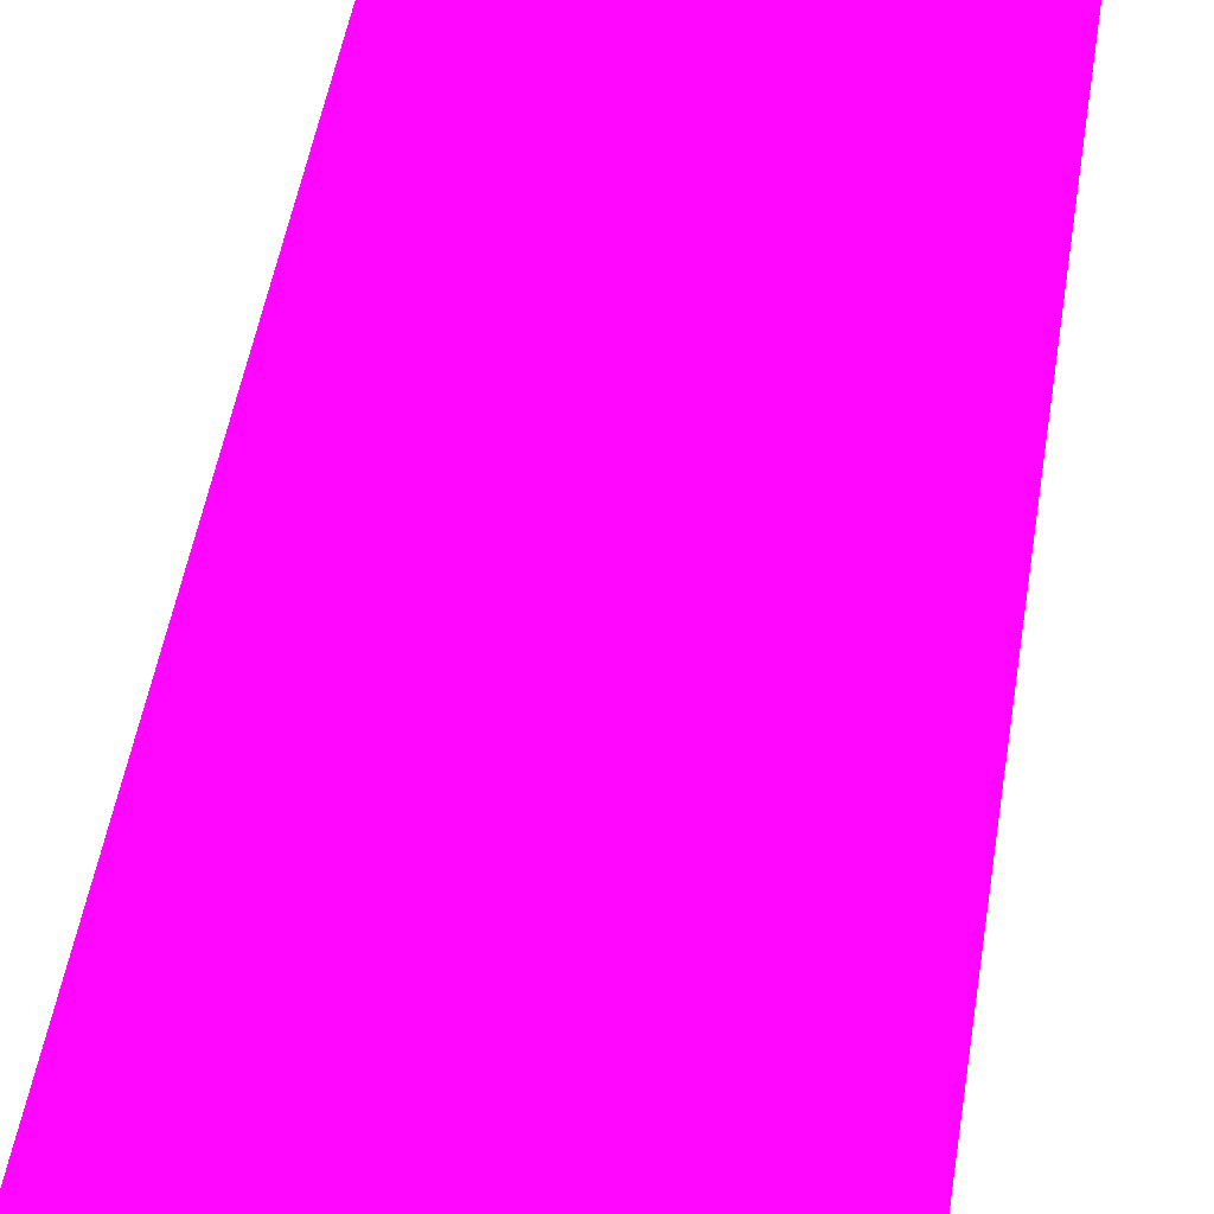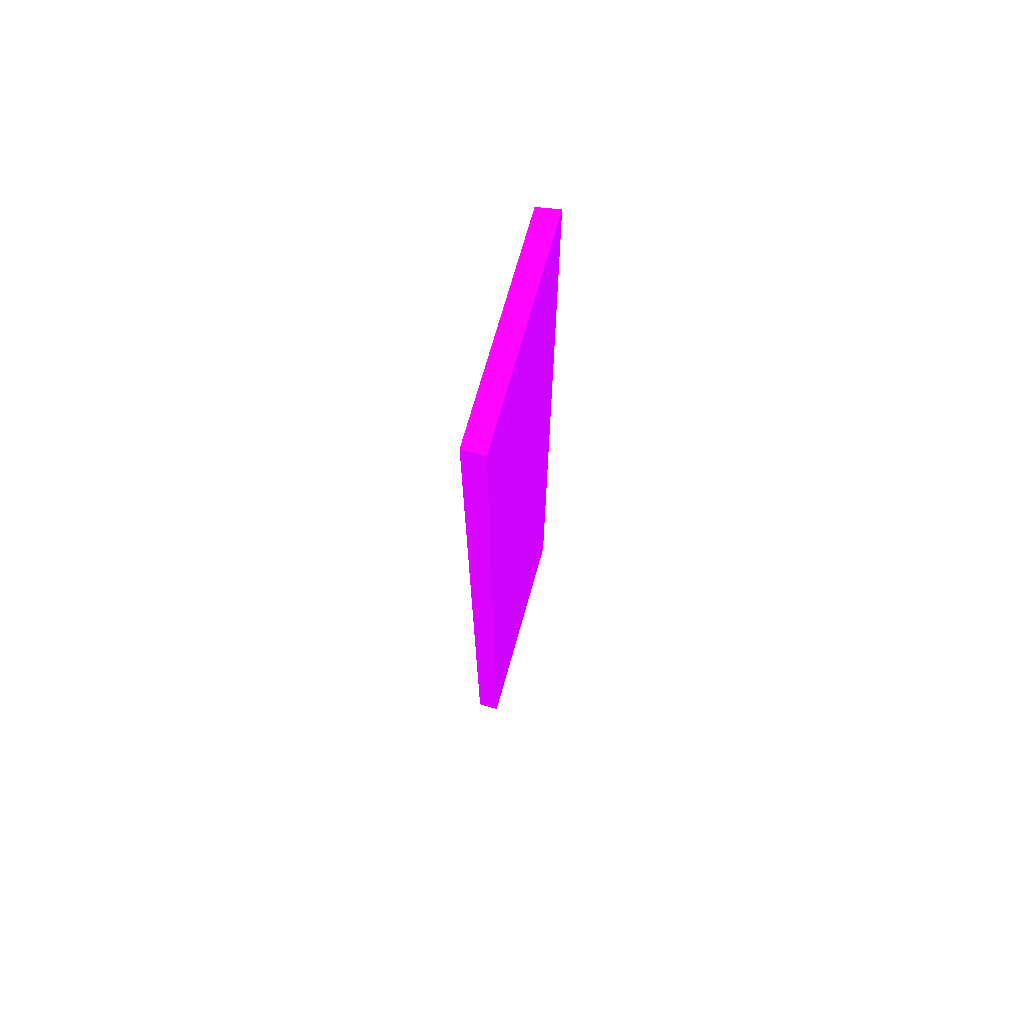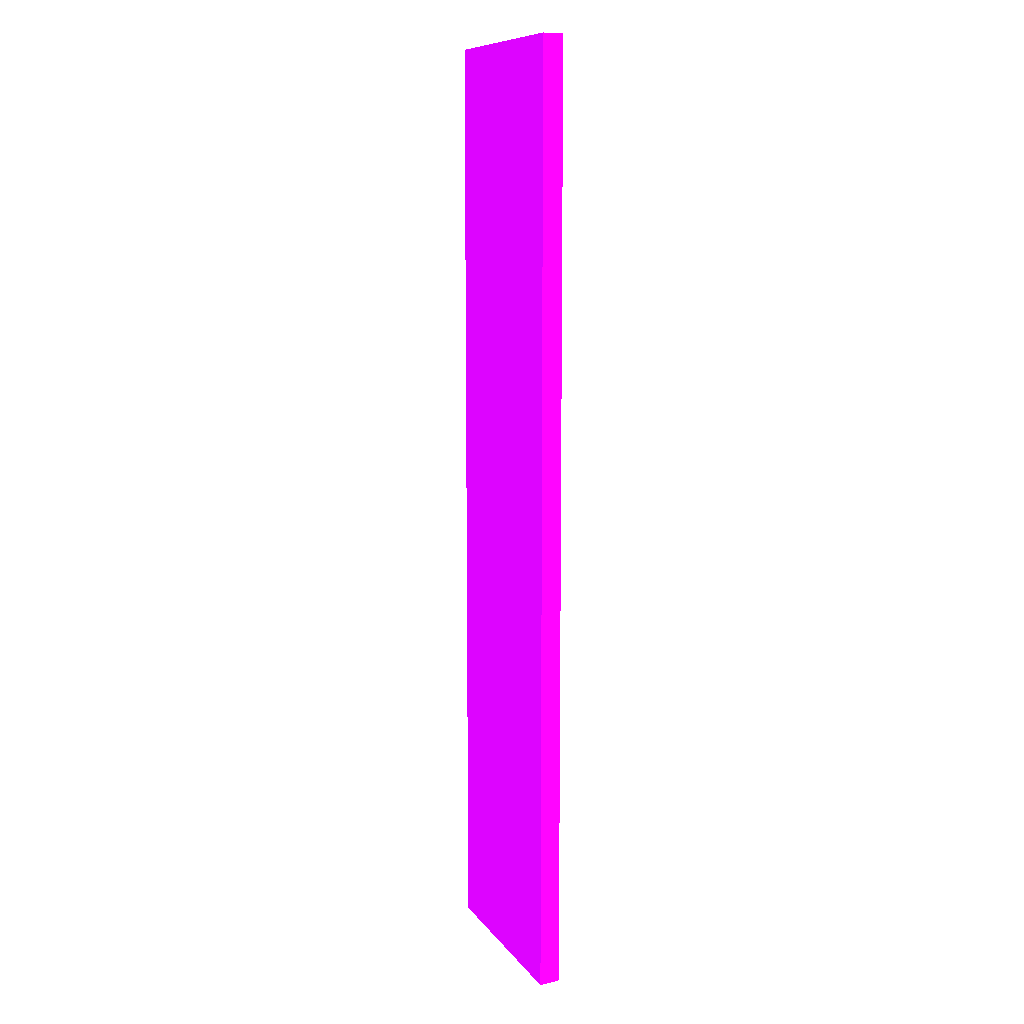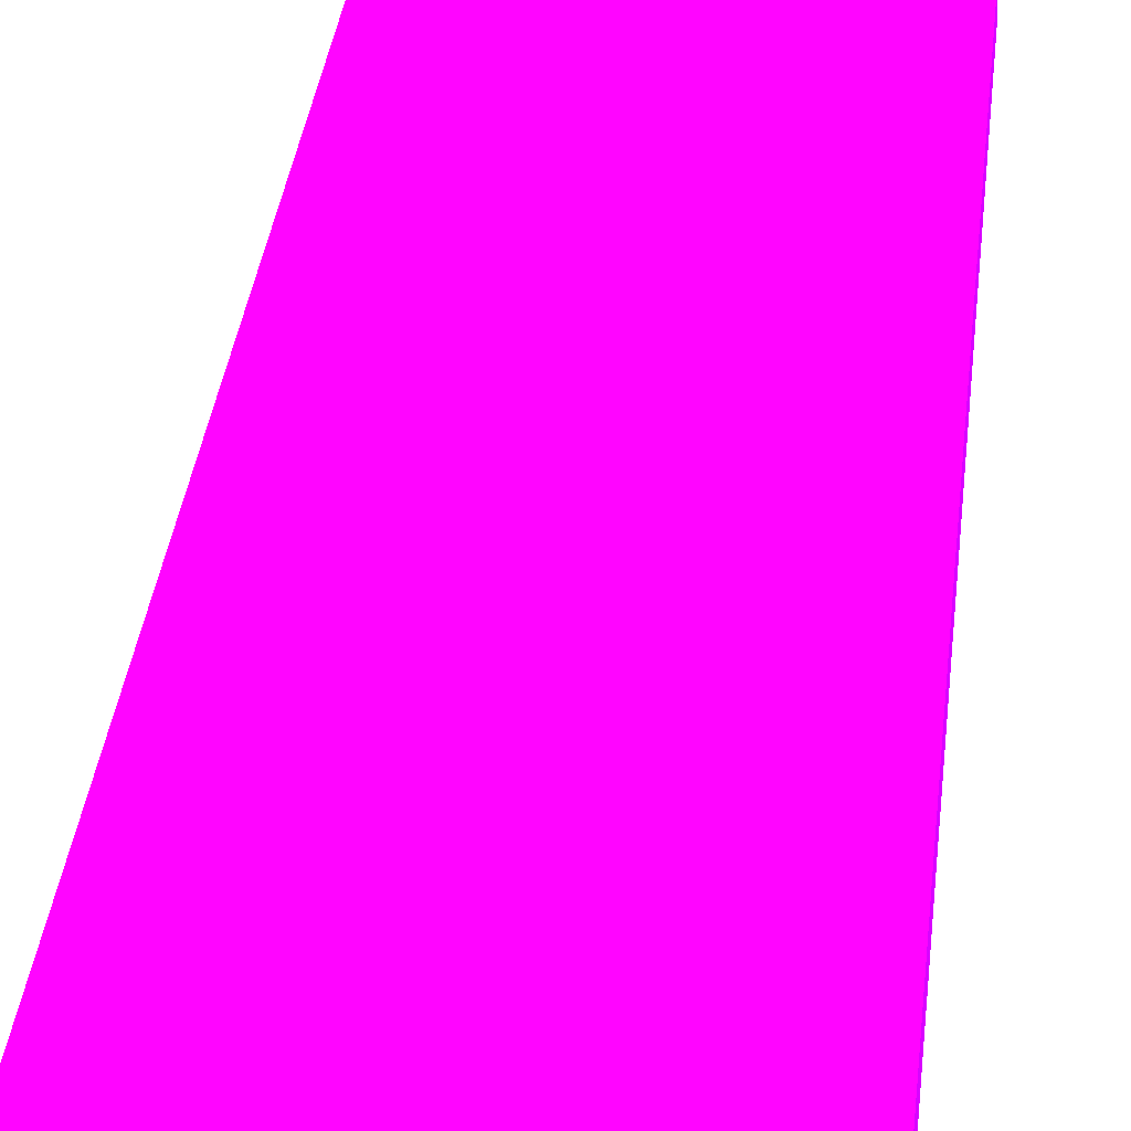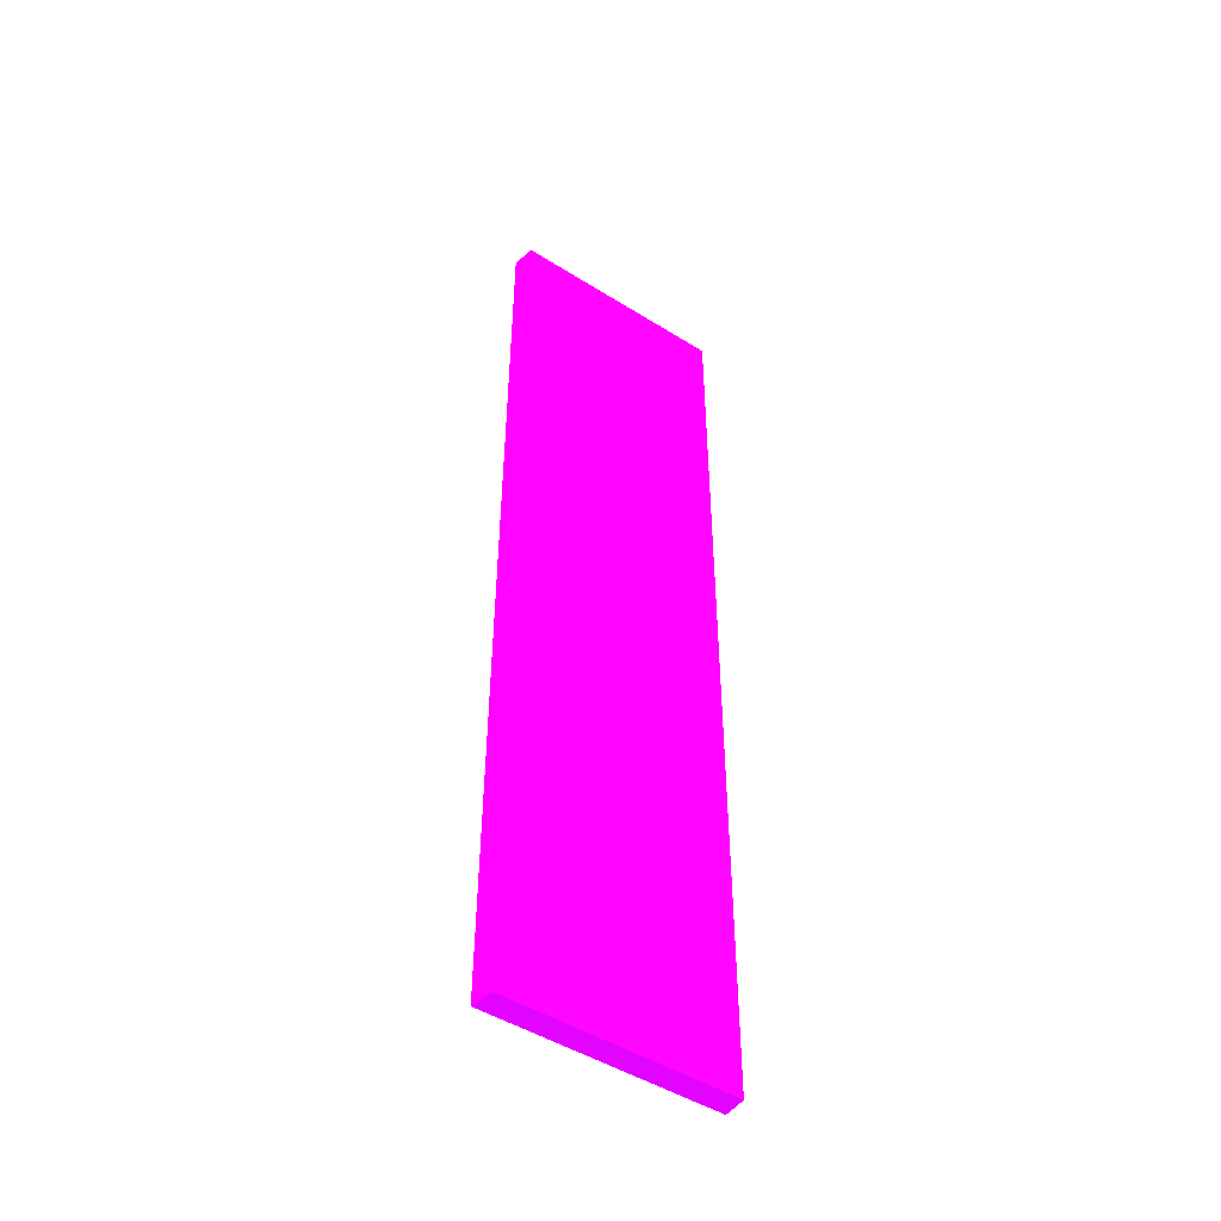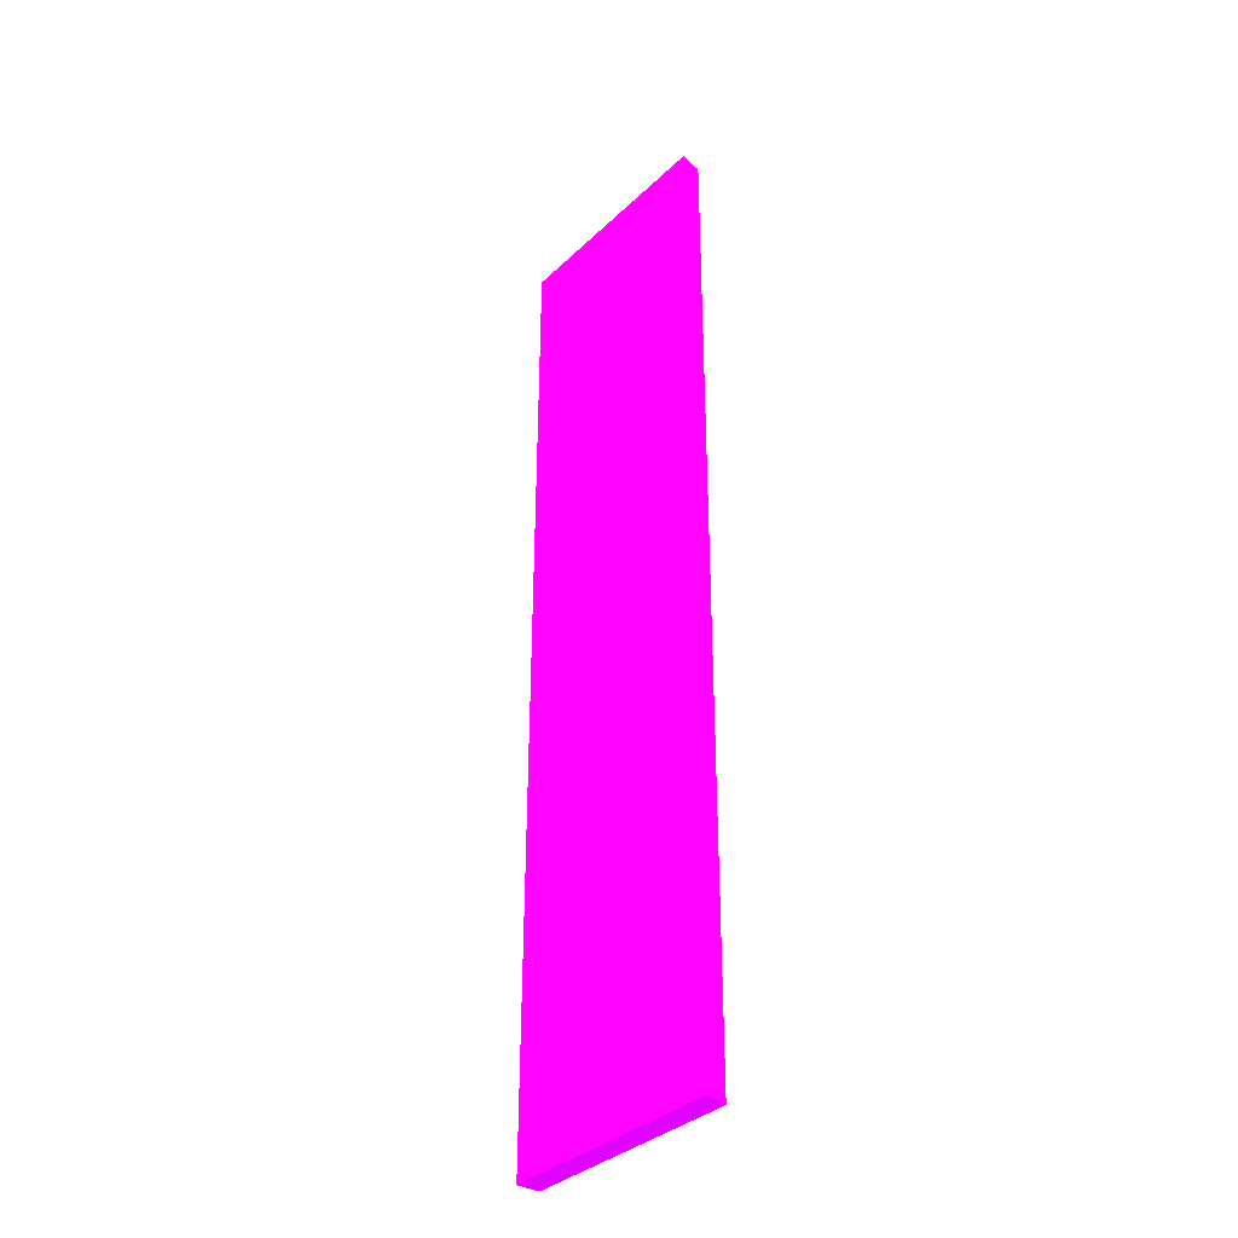
<metadata>
{"format":"obj","ext":"obj","renderer":"f3d","projection":"perspective","resolution":1024,"background":"white","views":[{"elev":34.5,"azim":6.8,"up":"+Z"},{"elev":72.0,"azim":-74.2,"up":"+Y"},{"elev":9.9,"azim":69.0,"up":"+Y"},{"elev":25.3,"azim":-175.2,"up":"+Z"},{"elev":-48.6,"azim":145.1,"up":"+Y"},{"elev":-35.4,"azim":50.7,"up":"+Y"}]}
</metadata>
<code>
v -30 12.21 1.508 0.6431 0.01176 0.9882
v -13.42 12.21 1.508 0.6431 0.01176 0.9882
v -30 12.21 3.193 0.6431 0.01176 0.9882
v -30 85 1.508 0.6431 0.01176 0.9882
v -13.11 12.21 3.193 0.6431 0.01176 0.9882
v -13.42 84.07 1.508 0.6431 0.01176 0.9882
v -30 85 3.193 0.6431 0.01176 0.9882
v -13.42 85 1.508 0.6431 0.01176 0.9882
v -13.11 84.07 3.193 0.6431 0.01176 0.9882
v -13.12 85 3.193 0.6431 0.01176 0.9882
f 1 2 5
f 1 5 3
f 1 3 7
f 1 7 4
f 1 4 8
f 1 8 6
f 1 6 2
f 2 6 9
f 2 9 5
f 3 5 9
f 3 9 10
f 3 10 7
f 4 7 10
f 4 10 8
f 6 8 9
f 8 10 9

</code>
